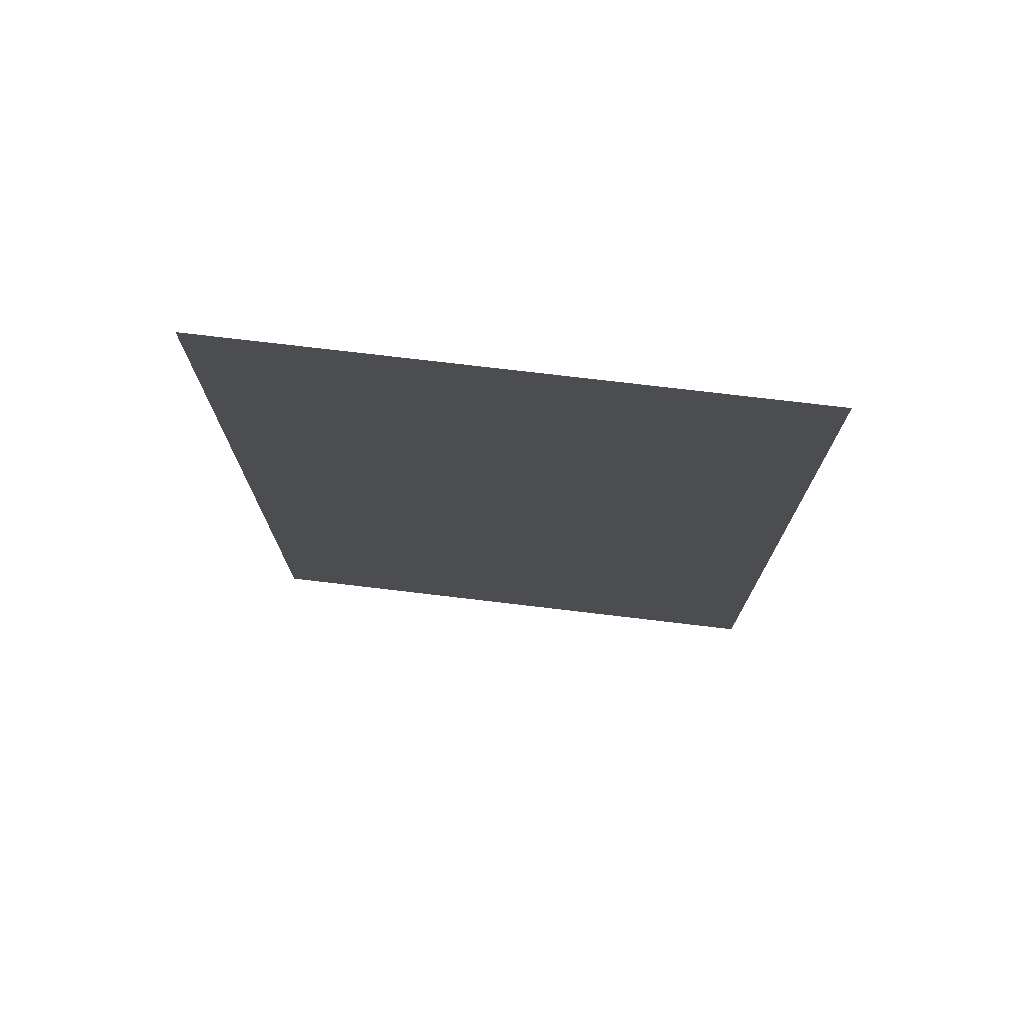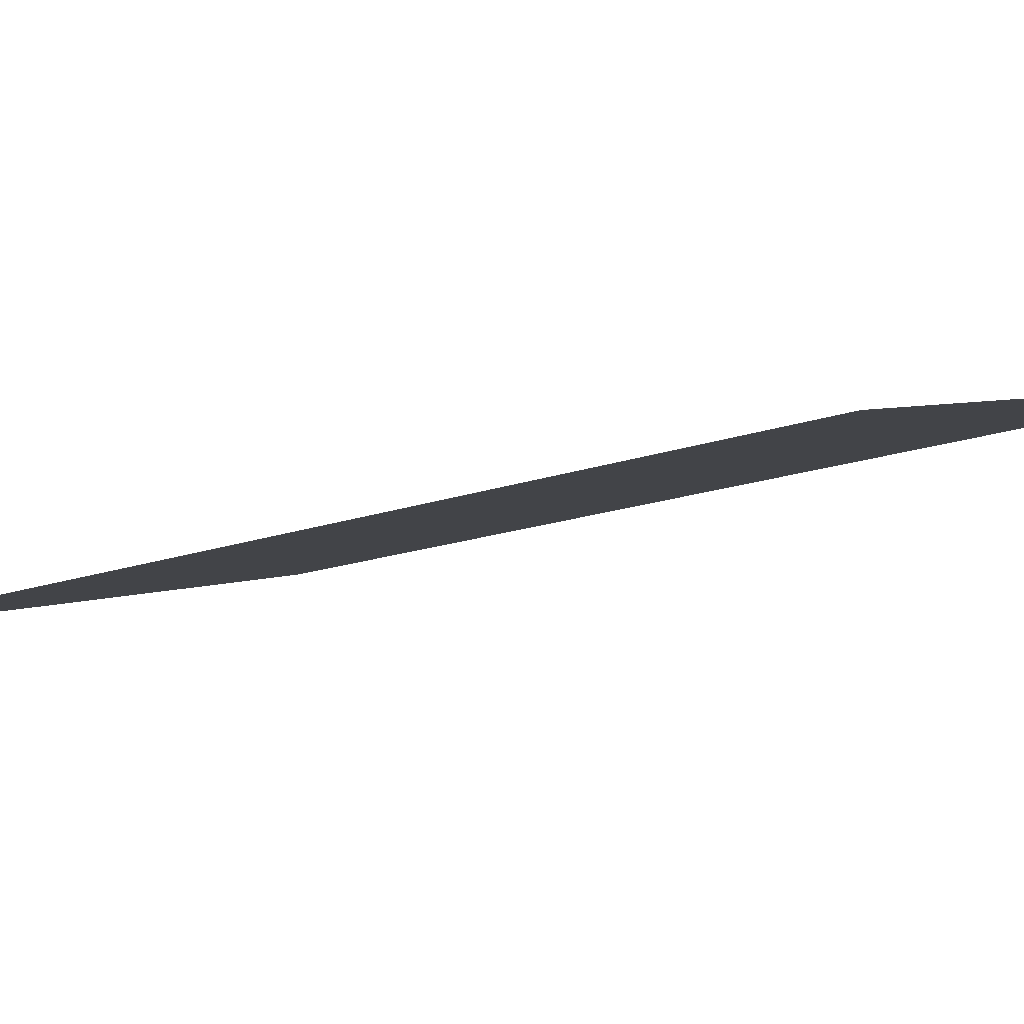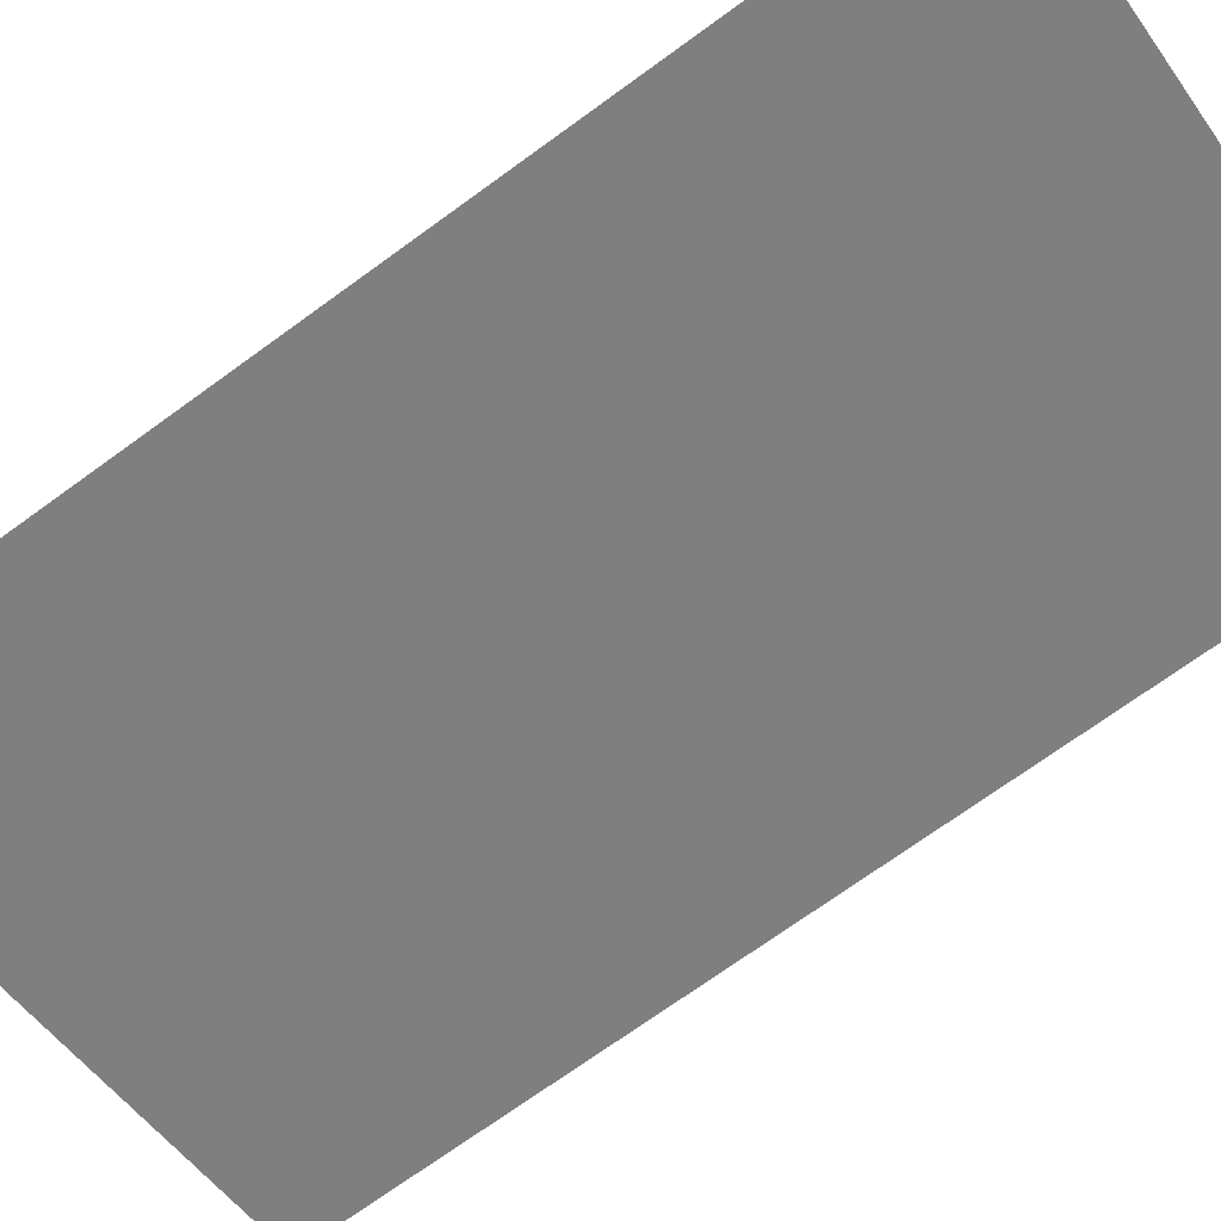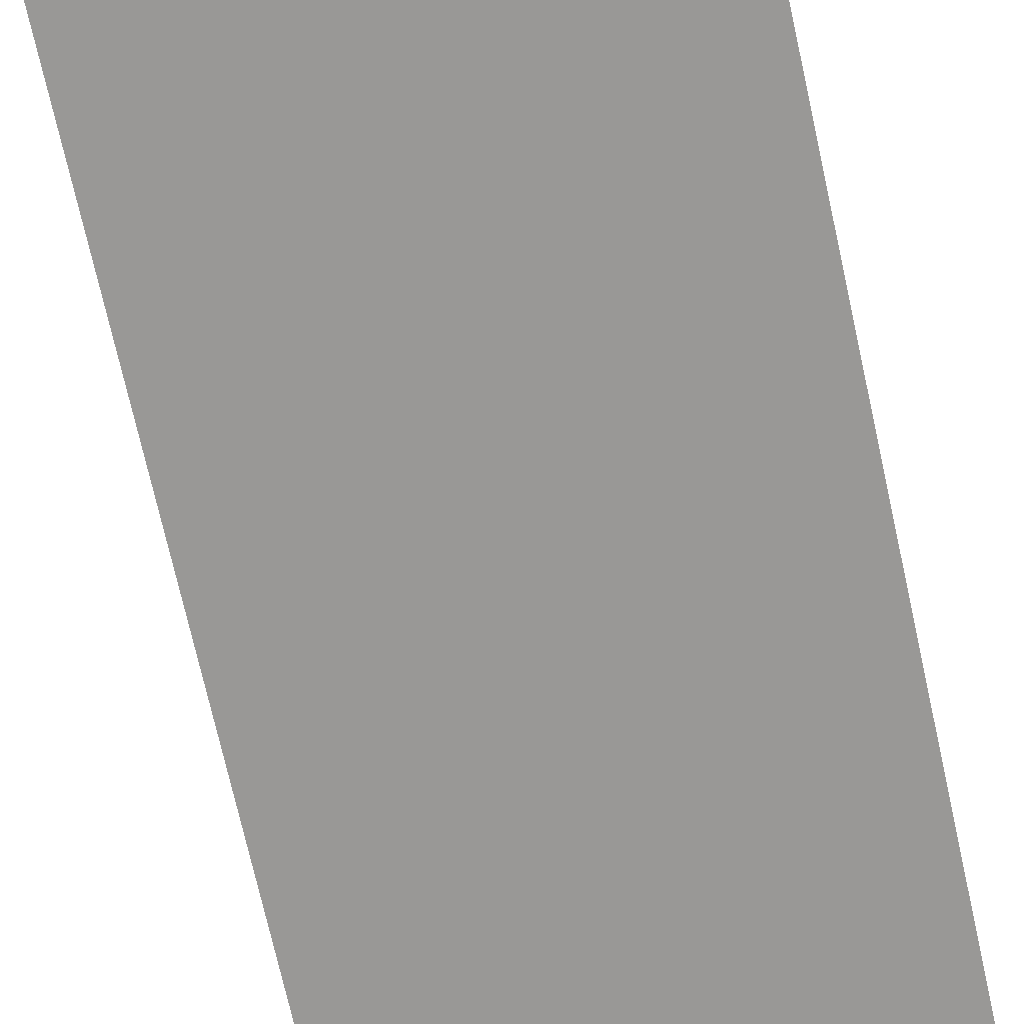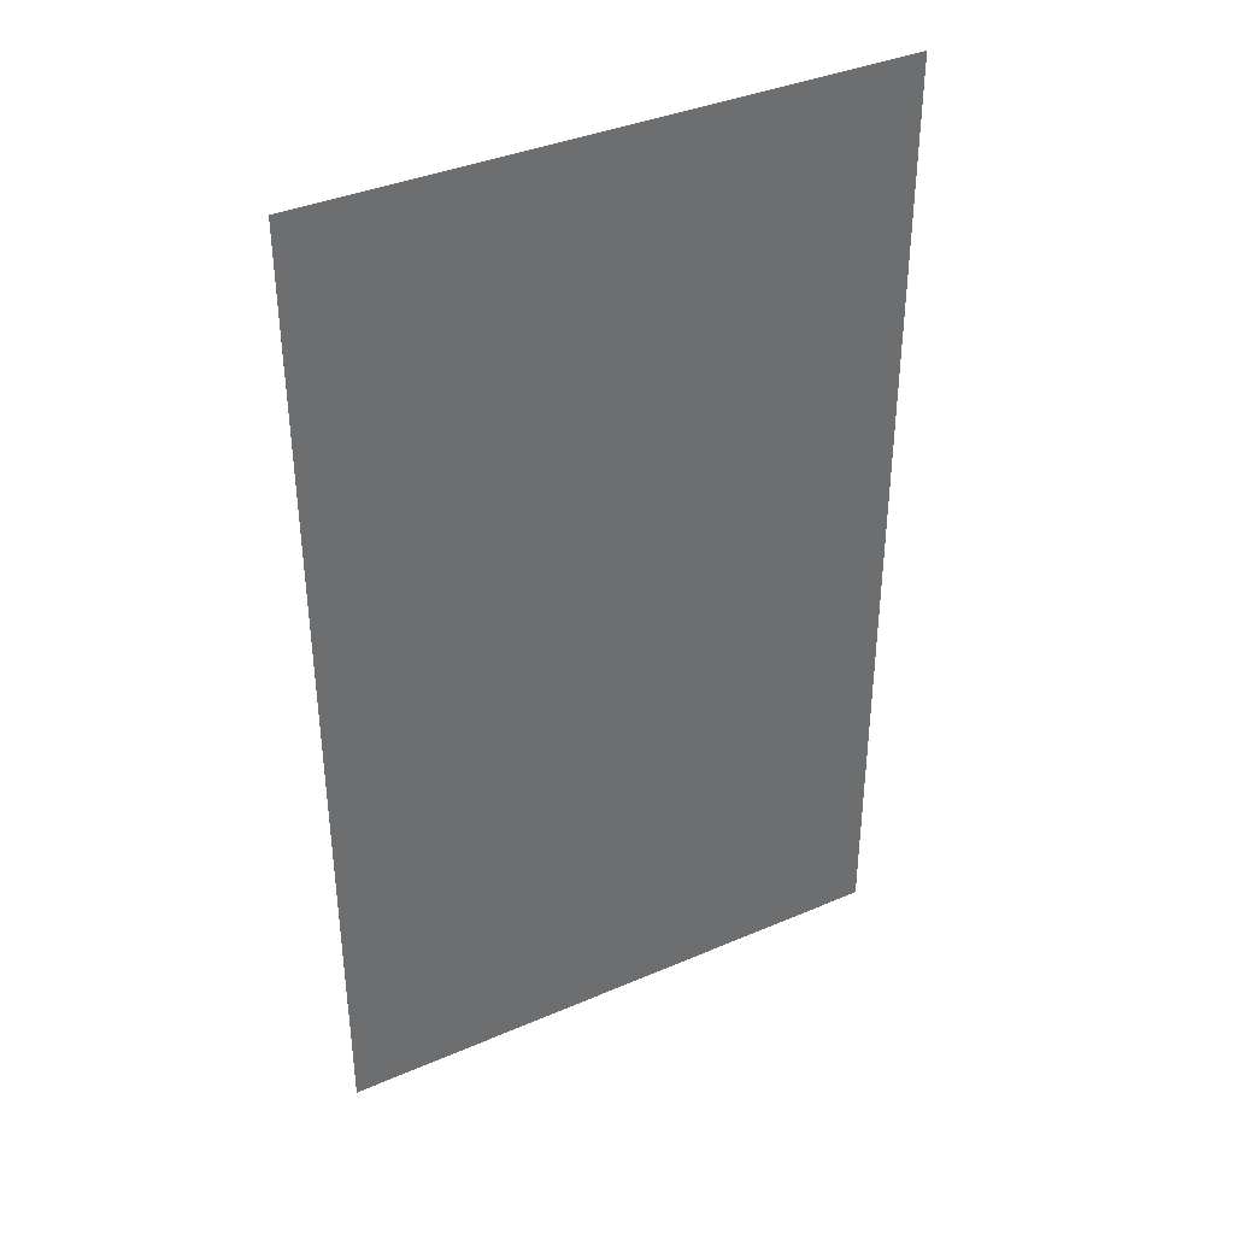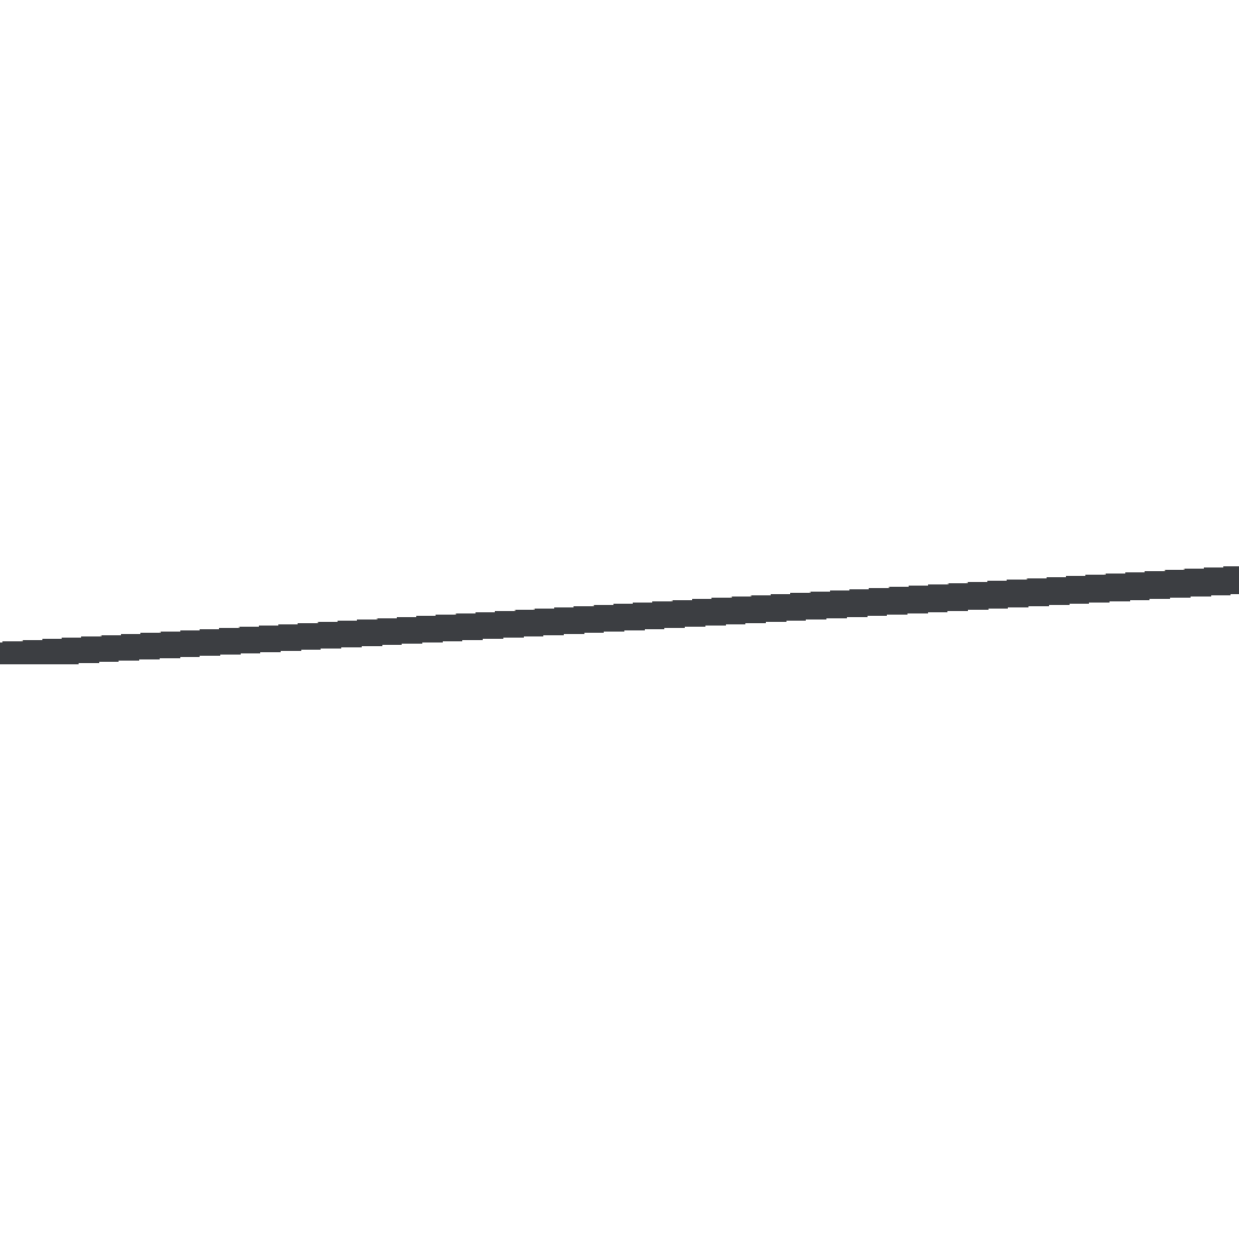
<metadata>
{"format":"obj","ext":"obj","renderer":"f3d","projection":"perspective","resolution":1024,"background":"white","views":[{"elev":75.5,"azim":22.4,"up":"+Y"},{"elev":-15.1,"azim":128.5,"up":"+Z"},{"elev":-72.2,"azim":125.9,"up":"+Z"},{"elev":-76.4,"azim":12.8,"up":"+Z"},{"elev":38.2,"azim":167.1,"up":"+Y"},{"elev":-17.0,"azim":101.7,"up":"+Z"}]}
</metadata>
<code>
v 1.053 -0.04662 5.524
v 1.026 -0.04662 5.531
v 1.053 -0.04662 5.524
v 1.053 -0.09353 5.524
v 1.053 -0.09353 5.524
v 1.026 -0.09353 5.531
v 1.053 -0.09353 5.524
v 1.053 -0.09353 5.524
v 1.053 -0.04662 5.524
v 1.053 -0.04662 5.524
v 1.026 -0.09353 5.531
v 1.053 -0.09353 5.524
v 1.053 -0.04662 5.524
v 1.026 -0.04662 5.531
v 1.053 -0.09353 5.524
v 1.026 -0.09353 5.531
v 1.026 -0.04662 5.531
v 1.053 -0.04662 5.524
f 1 2 3
f 4 5 6
f 7 8 9
f 7 9 10
f 11 12 13
f 11 13 14
f 15 16 17
f 15 17 18

</code>
